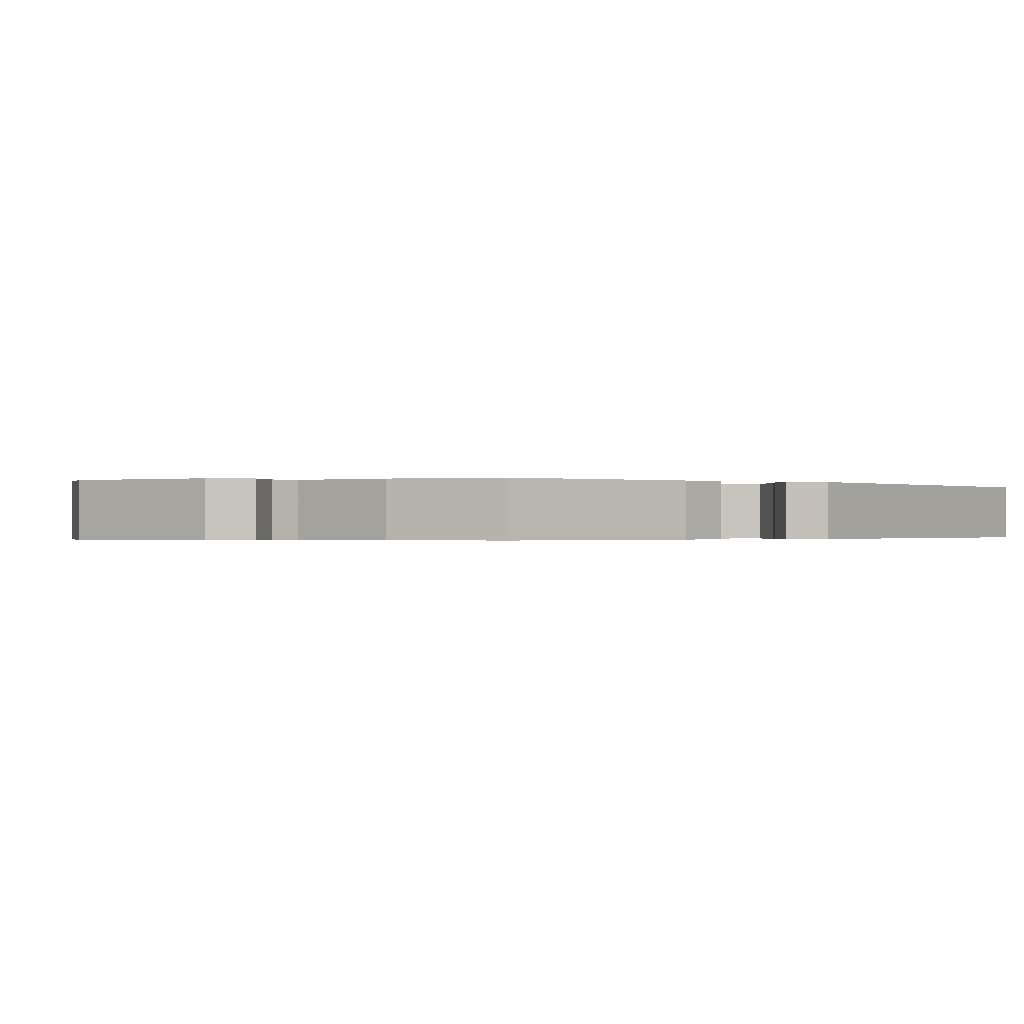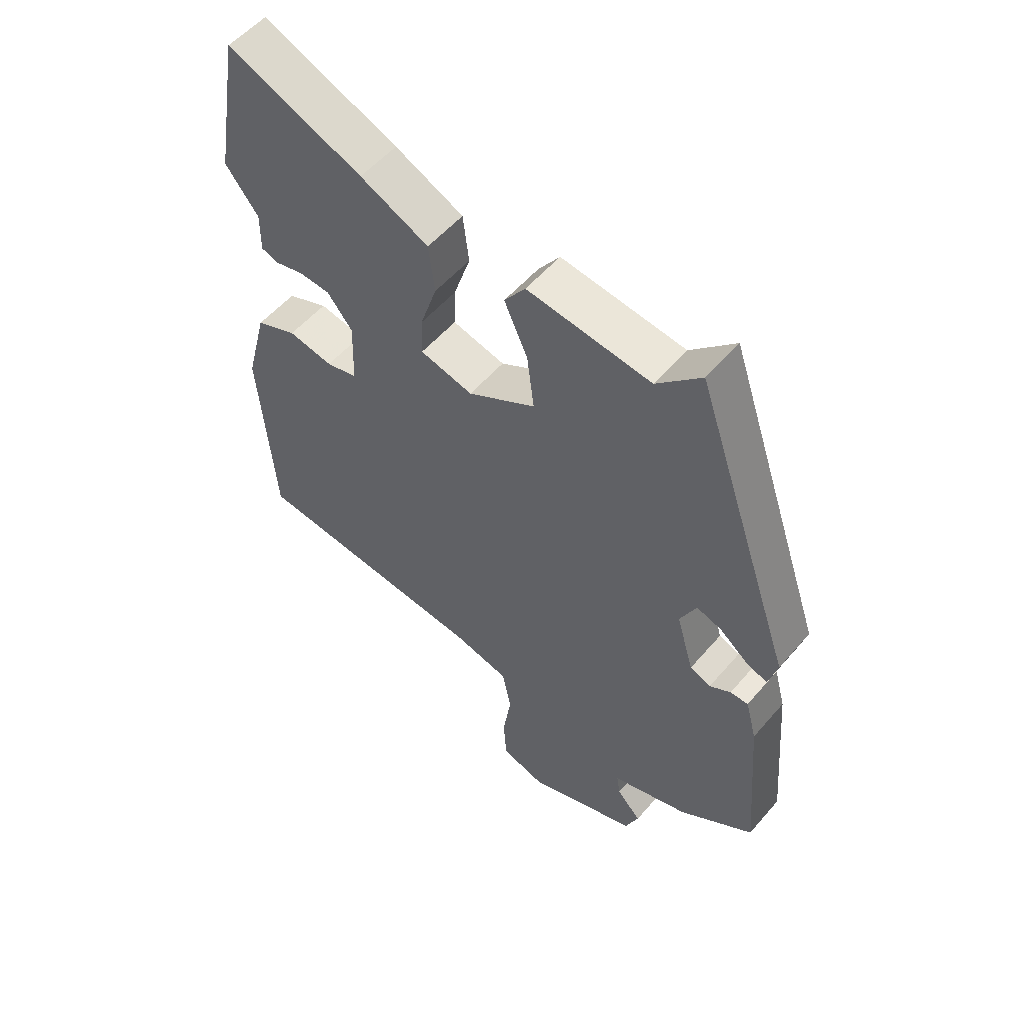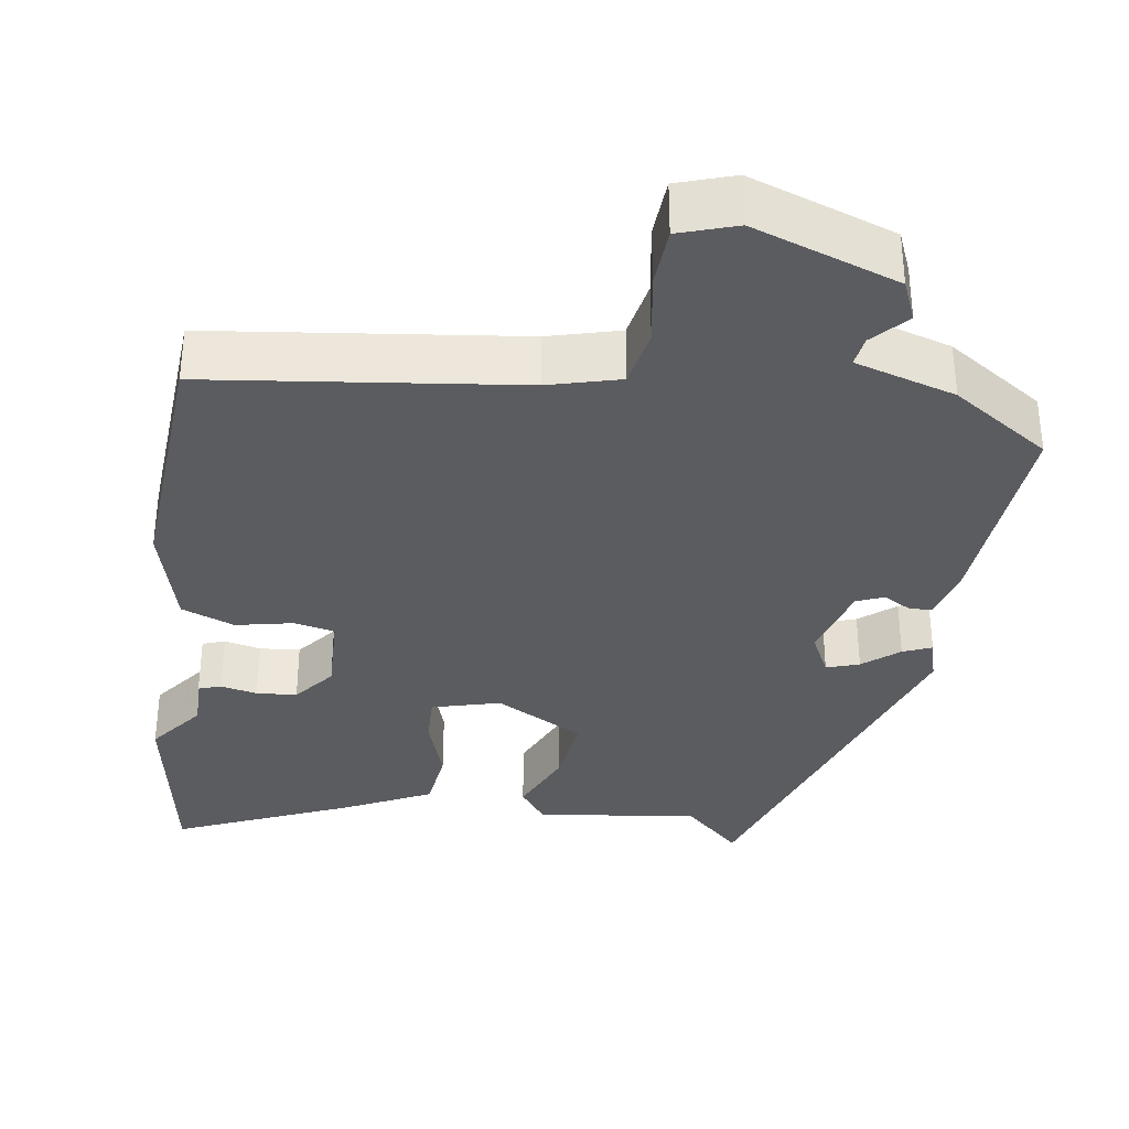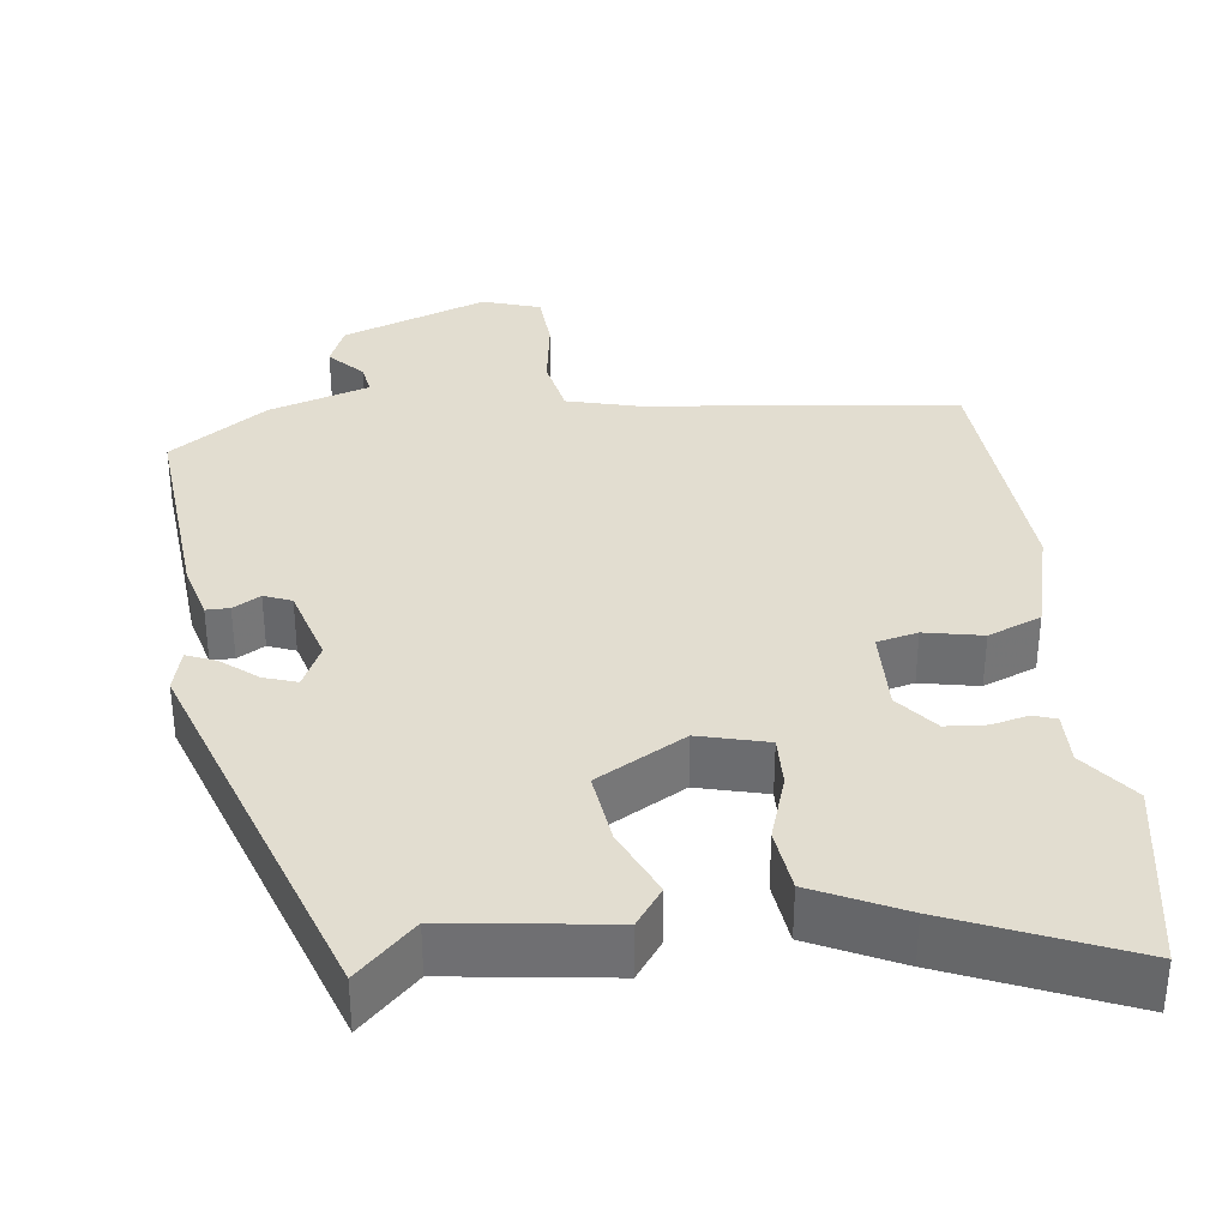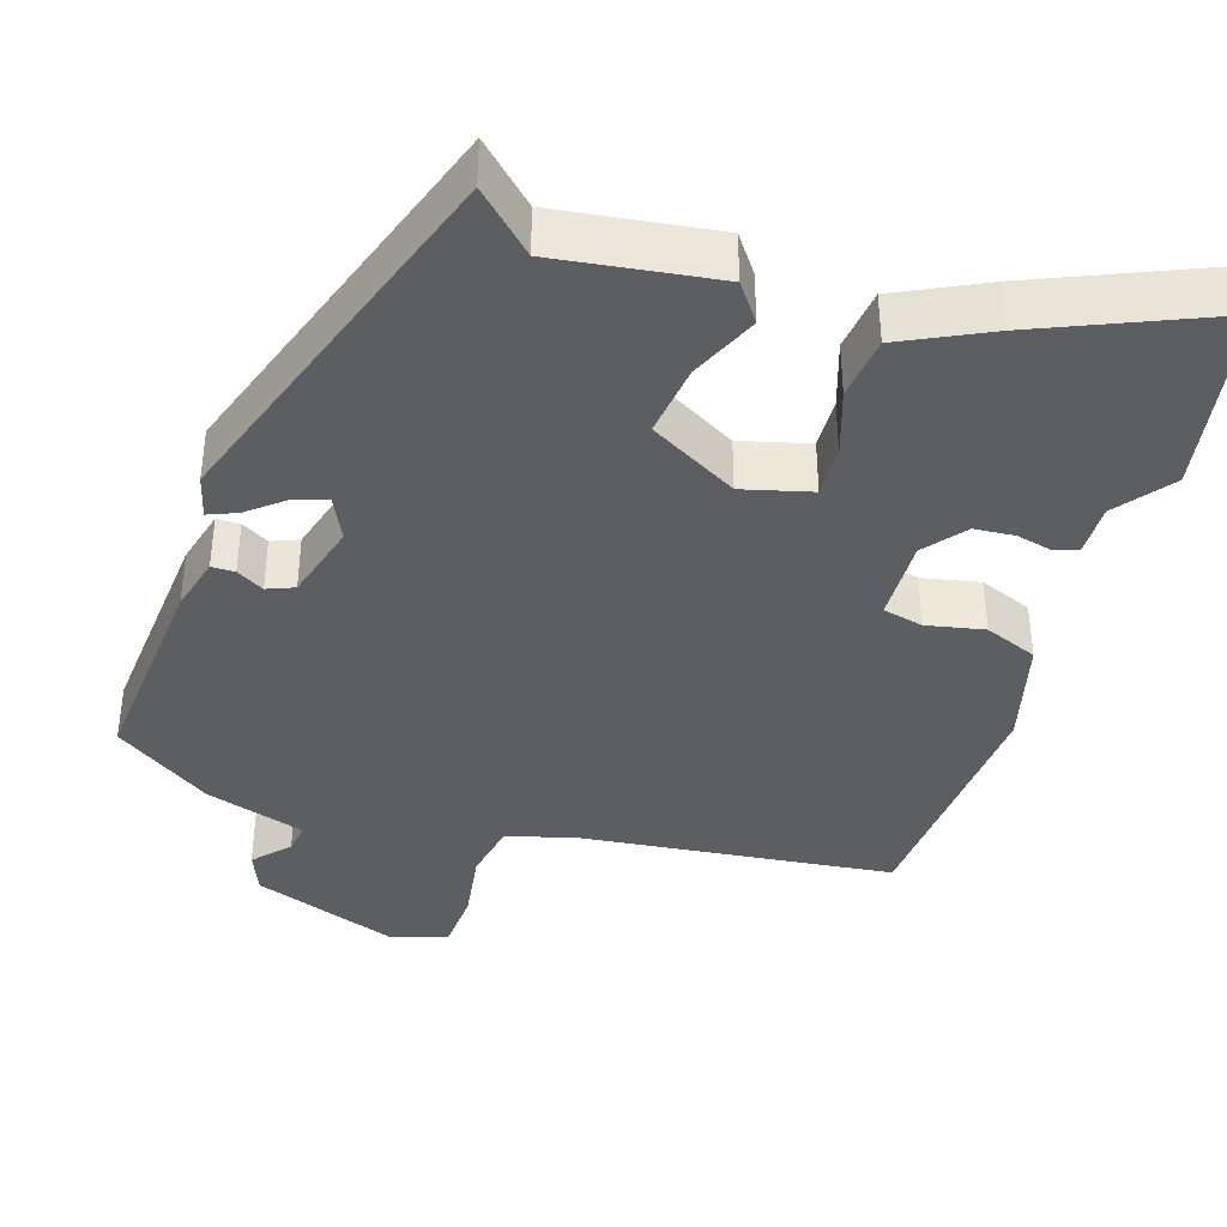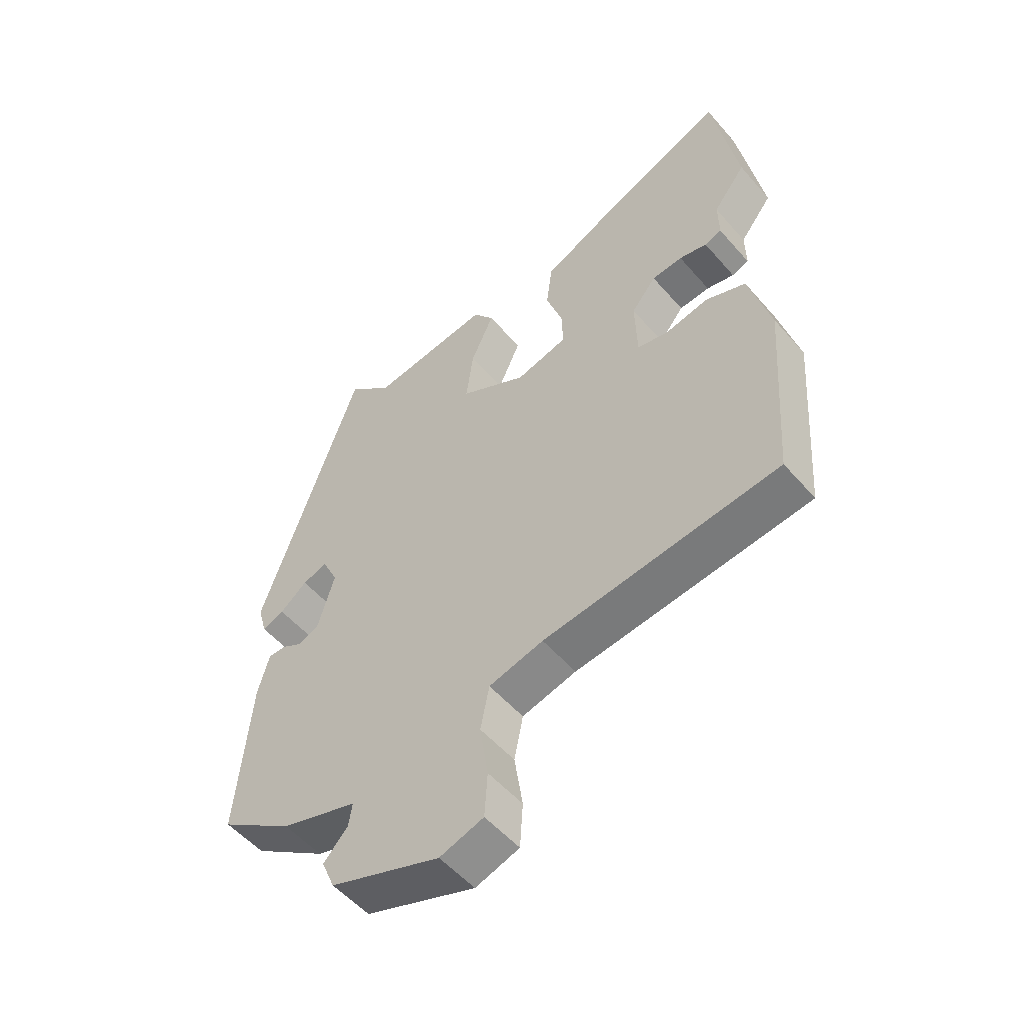
<metadata>
{"format":"obj","ext":"obj","renderer":"f3d","projection":"perspective","resolution":1024,"background":"white","views":[{"elev":-0.3,"azim":-125.1,"up":"+Y"},{"elev":54.6,"azim":-140.3,"up":"+Z"},{"elev":-34.6,"azim":171.9,"up":"+Y"},{"elev":35.2,"azim":-7.1,"up":"+Y"},{"elev":-39.1,"azim":-17.6,"up":"+Y"},{"elev":-53.4,"azim":39.8,"up":"+Z"}]}
</metadata>
<code>
v -0.3 0.07 0.525
v -0.226 0.07 0.454
v -0.02 0.07 0.482
v 0.015 0.07 0.434
v -0.024 0.07 0.347
v -0.036 0.07 0.254
v 0.077 0.07 0.191
v 0.165 0.07 0.214
v 0.163 0.07 0.279
v 0.135 0.07 0.364
v 0.145 0.07 0.445
v 0.259 0.07 0.5
v 0.484 0.07 0.595
v 0.526 0.07 0.349
v 0.471 0.07 0.278
v 0.472 0.07 0.211
v 0.443 0.07 0.201
v 0.396 0.07 0.212
v 0.344 0.07 0.208
v 0.302 0.07 0.156
v 0.305 0.07 0.049
v 0.357 0.07 0.037
v 0.431 0.07 0.052
v 0.499 0.07 0.025
v 0.535 0.07 -0.113
v 0.511 0.07 -0.437
v 0.113 0.07 -0.483
v 0.021 0.07 -0.507
v 0.006 0.07 -0.582
v 0.02 0.07 -0.674
v 0.015 0.07 -0.75
v -0.059 0.07 -0.774
v -0.245 0.07 -0.707
v -0.267 0.07 -0.654
v -0.226 0.07 -0.61
v -0.22 0.07 -0.571
v -0.349 0.07 -0.531
v -0.473 0.07 -0.447
v -0.45 0.07 -0.176
v -0.431 0.07 -0.105
v -0.401 0.07 -0.105
v -0.366 0.07 -0.125
v -0.331 0.07 -0.111
v -0.302 0.07 -0.011
v -0.329 0.07 0.045
v -0.371 0.07 0.031
v -0.417 0.07 -0.006
v -0.454 0.07 -0.021
v -0.469 0.07 0.034
v -0.3 0 0.525
v -0.226 0 0.454
v -0.02 0 0.482
v 0.015 0 0.434
v -0.024 0 0.347
v -0.036 0 0.254
v 0.077 0 0.191
v 0.165 0 0.214
v 0.163 0 0.279
v 0.135 0 0.364
v 0.145 0 0.445
v 0.259 0 0.5
v 0.484 0 0.595
v 0.526 0 0.349
v 0.471 0 0.278
v 0.472 0 0.211
v 0.443 0 0.201
v 0.396 0 0.212
v 0.344 0 0.208
v 0.302 0 0.156
v 0.305 0 0.049
v 0.357 0 0.037
v 0.431 0 0.052
v 0.499 0 0.025
v 0.535 0 -0.113
v 0.511 0 -0.437
v 0.113 0 -0.483
v 0.021 0 -0.507
v 0.006 0 -0.582
v 0.02 0 -0.674
v 0.015 0 -0.75
v -0.059 0 -0.774
v -0.245 0 -0.707
v -0.267 0 -0.654
v -0.226 0 -0.61
v -0.22 0 -0.571
v -0.349 0 -0.531
v -0.473 0 -0.447
v -0.45 0 -0.176
v -0.431 0 -0.105
v -0.401 0 -0.105
v -0.366 0 -0.125
v -0.331 0 -0.111
v -0.302 0 -0.011
v -0.329 0 0.045
v -0.371 0 0.031
v -0.417 0 -0.006
v -0.454 0 -0.021
v -0.469 0 0.034
f 49 1 2
f 48 49 2
f 47 48 2
f 46 47 2
f 3 4 5
f 2 3 5
f 46 2 5
f 45 46 5
f 44 45 5 6
f 43 44 6 7
f 40 41 42
f 39 40 42
f 38 39 42
f 37 38 42
f 36 37 42
f 36 42 43
f 33 34 35
f 32 33 35
f 31 32 35
f 30 31 35
f 29 30 35
f 28 29 35 36
f 25 26 27
f 24 25 27
f 23 24 27
f 22 23 27
f 21 22 27 28
f 43 7 8
f 36 43 8
f 28 36 8
f 21 28 8
f 20 21 8
f 15 16 17 18
f 15 18 19
f 14 15 19
f 13 14 19
f 12 13 19
f 11 12 19
f 10 11 19
f 9 10 19
f 8 9 19 20
f 51 50 98
f 51 98 97
f 51 97 96
f 51 96 95
f 54 53 52
f 54 52 51
f 54 51 95
f 54 95 94
f 55 54 94 93
f 56 55 93 92
f 91 90 89
f 91 89 88
f 91 88 87
f 91 87 86
f 91 86 85
f 92 91 85
f 84 83 82
f 84 82 81
f 84 81 80
f 84 80 79
f 84 79 78
f 85 84 78 77
f 76 75 74
f 76 74 73
f 76 73 72
f 76 72 71
f 77 76 71 70
f 57 56 92
f 57 92 85
f 57 85 77
f 57 77 70
f 57 70 69
f 67 66 65 64
f 68 67 64
f 68 64 63
f 68 63 62
f 68 62 61
f 68 61 60
f 68 60 59
f 68 59 58
f 69 68 58 57
f 1 50 51 2
f 2 51 52 3
f 3 52 53 4
f 4 53 54 5
f 5 54 55 6
f 6 55 56 7
f 7 56 57 8
f 8 57 58 9
f 9 58 59 10
f 10 59 60 11
f 11 60 61 12
f 12 61 62 13
f 13 62 63 14
f 14 63 64 15
f 15 64 65 16
f 16 65 66 17
f 17 66 67 18
f 18 67 68 19
f 19 68 69 20
f 20 69 70 21
f 21 70 71 22
f 22 71 72 23
f 23 72 73 24
f 24 73 74 25
f 25 74 75 26
f 26 75 76 27
f 27 76 77 28
f 28 77 78 29
f 29 78 79 30
f 30 79 80 31
f 31 80 81 32
f 32 81 82 33
f 33 82 83 34
f 34 83 84 35
f 35 84 85 36
f 36 85 86 37
f 37 86 87 38
f 38 87 88 39
f 39 88 89 40
f 40 89 90 41
f 41 90 91 42
f 42 91 92 43
f 43 92 93 44
f 44 93 94 45
f 45 94 95 46
f 46 95 96 47
f 47 96 97 48
f 48 97 98 49
f 49 98 50 1

</code>
